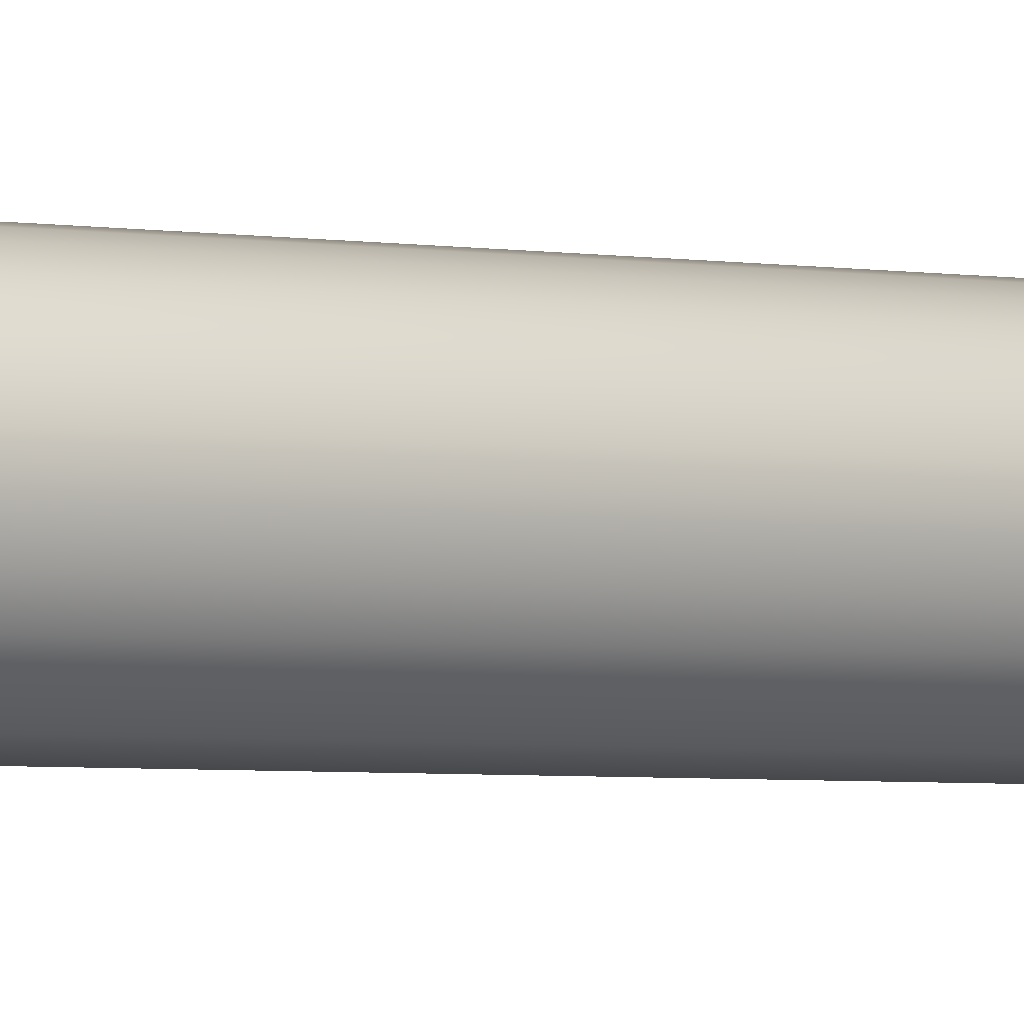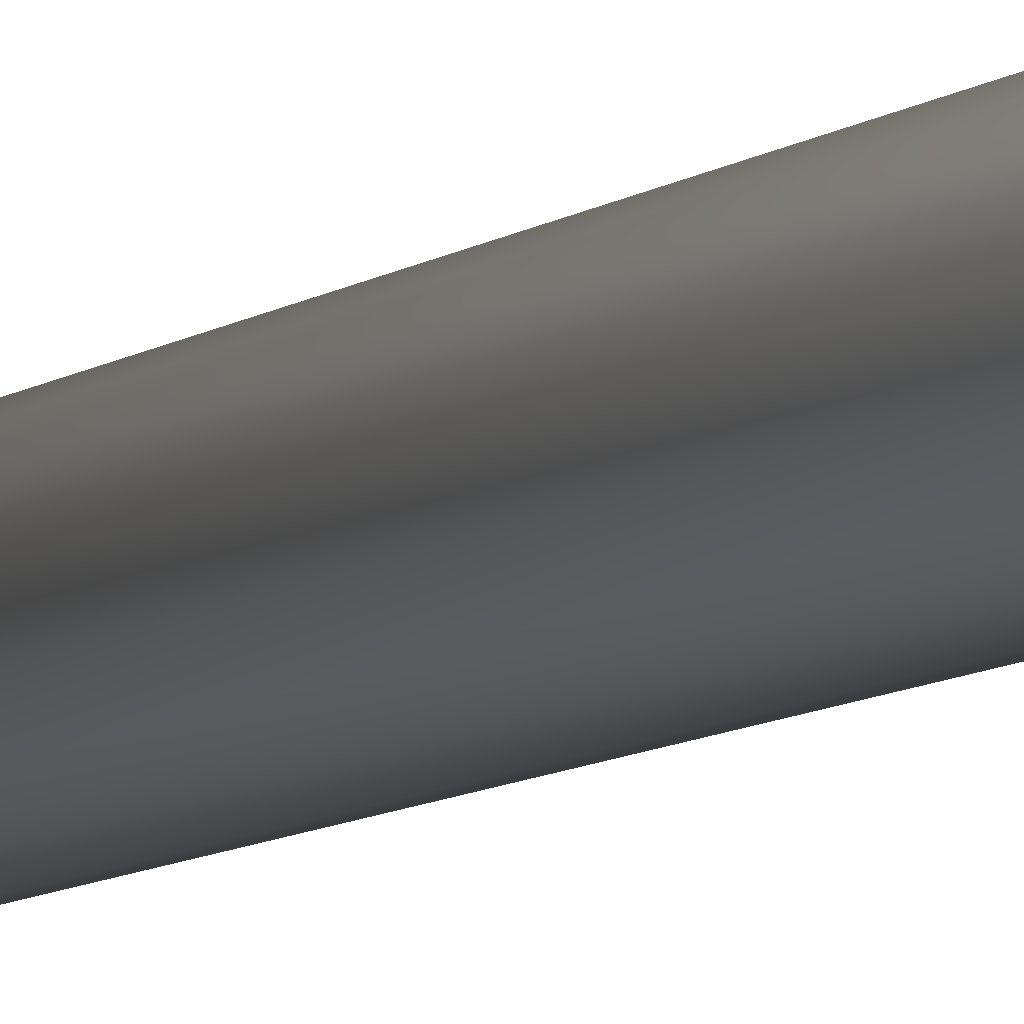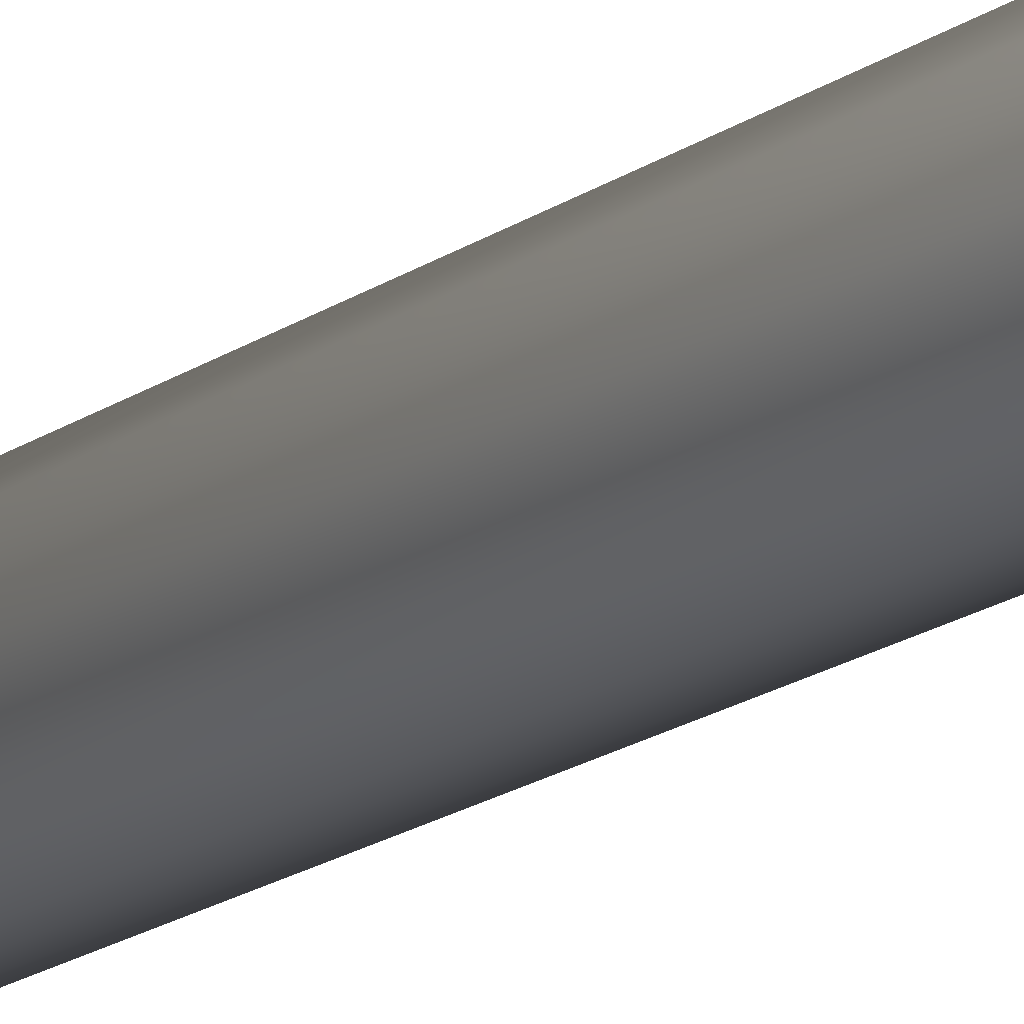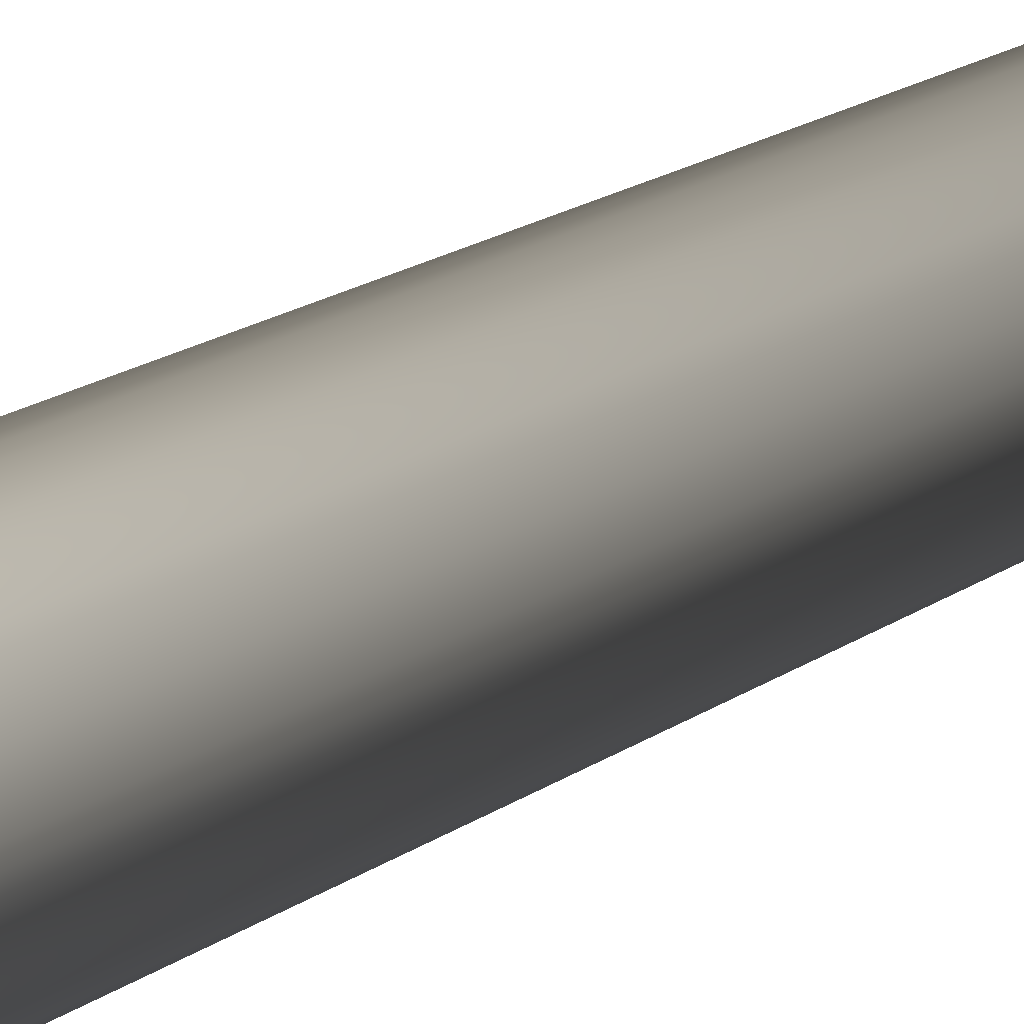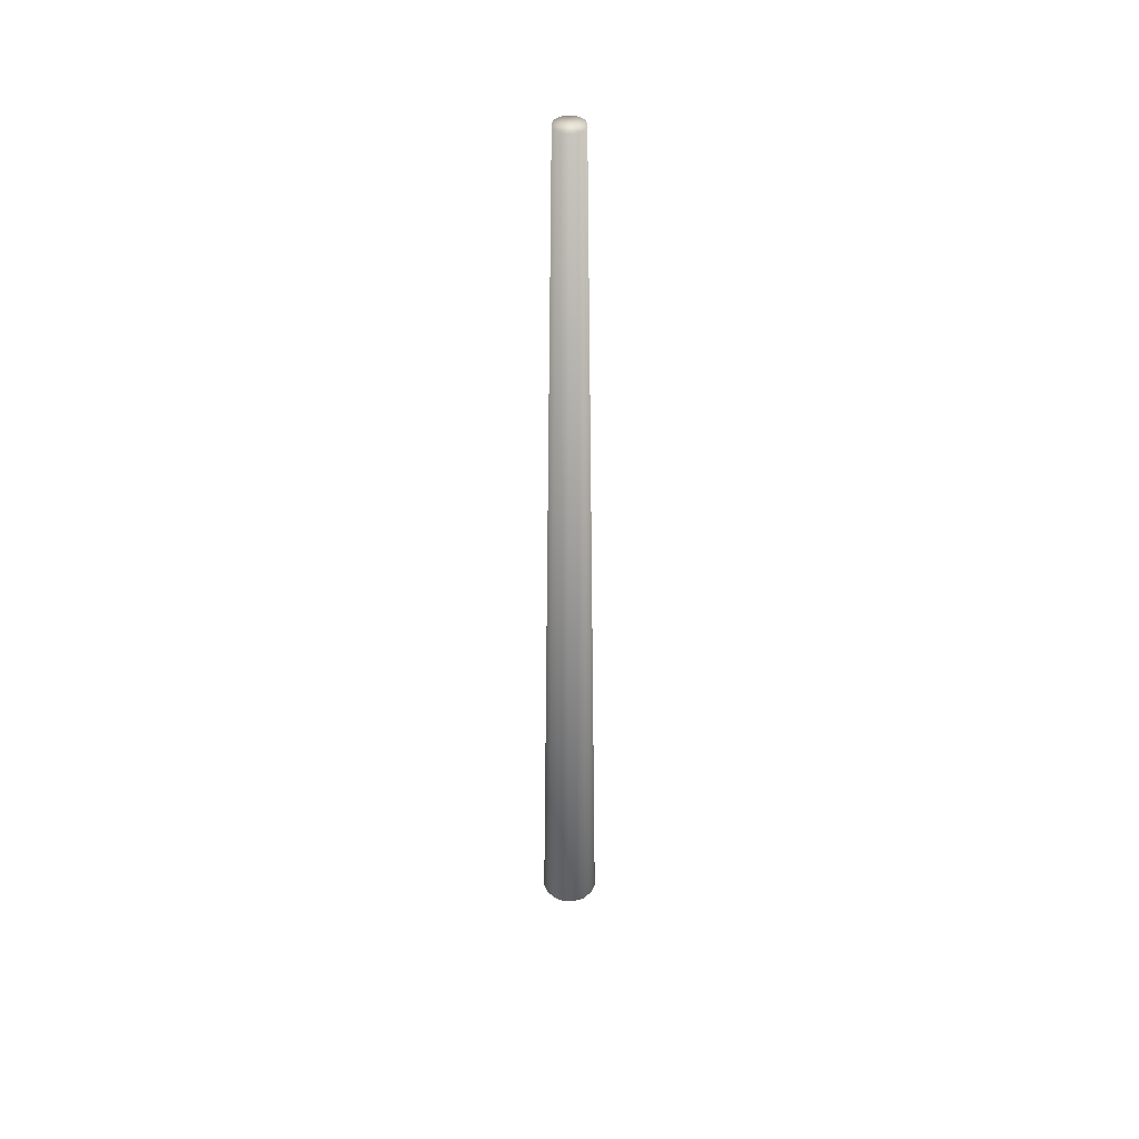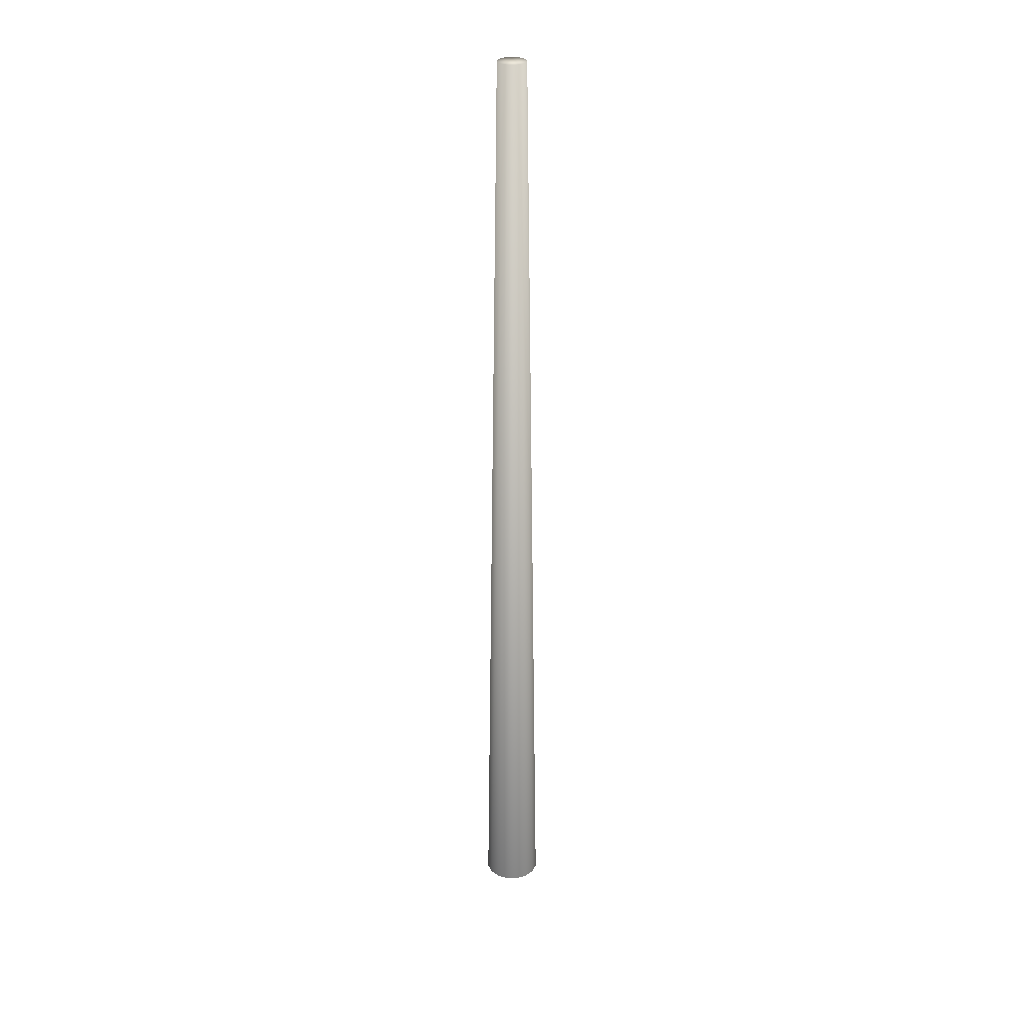
<metadata>
{"format":"obj","ext":"obj","renderer":"f3d","projection":"perspective","resolution":1024,"background":"white","views":[{"elev":-7.2,"azim":-106.2,"up":"+Y"},{"elev":-12.4,"azim":142.3,"up":"+Y"},{"elev":-26.7,"azim":132.8,"up":"+Y"},{"elev":13.6,"azim":-150.6,"up":"+Y"},{"elev":43.2,"azim":79.7,"up":"+Z"},{"elev":29.2,"azim":33.7,"up":"+Z"}]}
</metadata>
<code>
o Mast_4.0m_Beton.001
v 0 0 4
v 0 -0.06 4
v 0 -0.12 0
v 0.02296 -0.05543 4
v 0.04592 -0.1109 0
v 0.04243 -0.04243 4
v 0.08485 -0.08485 0
v 0.05543 -0.02296 4
v 0.1109 -0.04592 0
v 0.06 0 4
v 0.12 0 0
v 0.05543 0.02296 4
v 0.1109 0.04592 0
v 0.04243 0.04243 4
v 0.08485 0.08485 0
v 0.02296 0.05543 4
v 0.04592 0.1109 0
v 0 0.06 4
v 0 0.12 0
v -0.02296 0.05543 4
v -0.04592 0.1109 0
v -0.04243 0.04243 4
v -0.08485 0.08485 0
v -0.05543 0.02296 4
v -0.1109 0.04592 0
v -0.06 0 4
v -0.12 0 0
v -0.05543 -0.02296 4
v -0.1109 -0.04592 0
v -0.04243 -0.04243 4
v -0.08485 -0.08485 0
v -0.02296 -0.05543 4
v -0.04592 -0.1109 0
f 1 2 4
f 1 4 6
f 1 6 8
f 1 8 10
f 1 10 12
f 1 12 14
f 1 14 16
f 1 16 18
f 1 18 20
f 1 20 22
f 1 22 24
f 1 24 26
f 1 26 28
f 1 28 30
f 1 30 32
f 1 32 2
f 3 4 2
f 5 6 4
f 7 8 6
f 9 10 8
f 10 13 12
f 13 14 12
f 15 16 14
f 17 18 16
f 19 20 18
f 21 22 20
f 23 24 22
f 24 27 26
f 27 28 26
f 28 31 30
f 31 32 30
f 33 2 32
f 3 5 4
f 5 7 6
f 7 9 8
f 9 11 10
f 10 11 13
f 13 15 14
f 15 17 16
f 17 19 18
f 19 21 20
f 21 23 22
f 23 25 24
f 24 25 27
f 27 29 28
f 28 29 31
f 31 33 32
f 33 3 2

</code>
